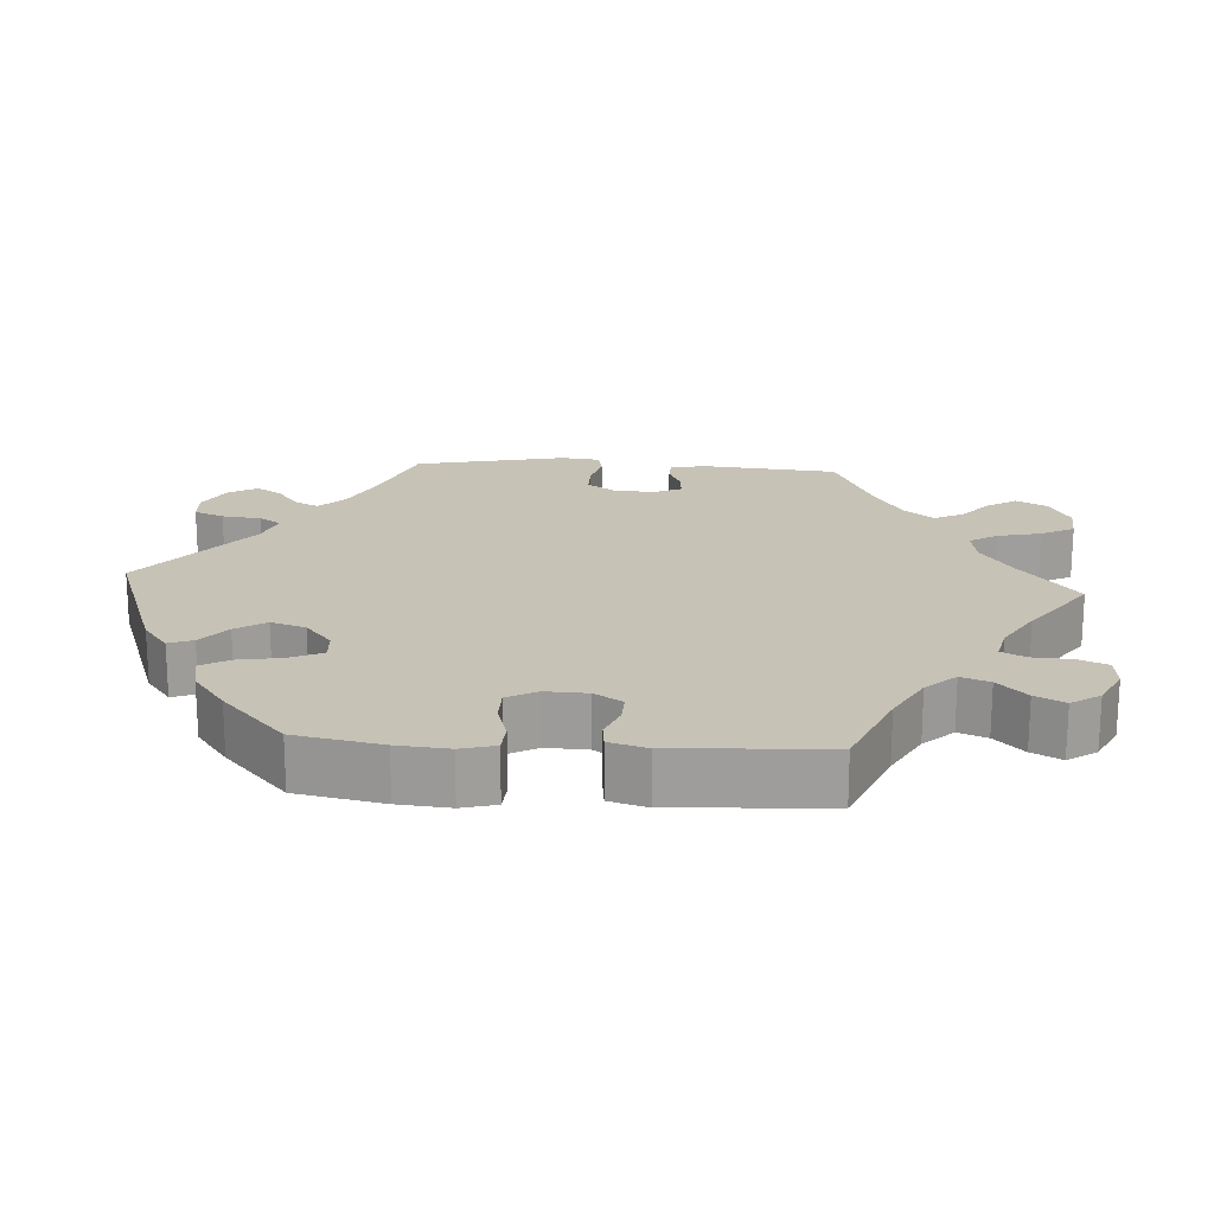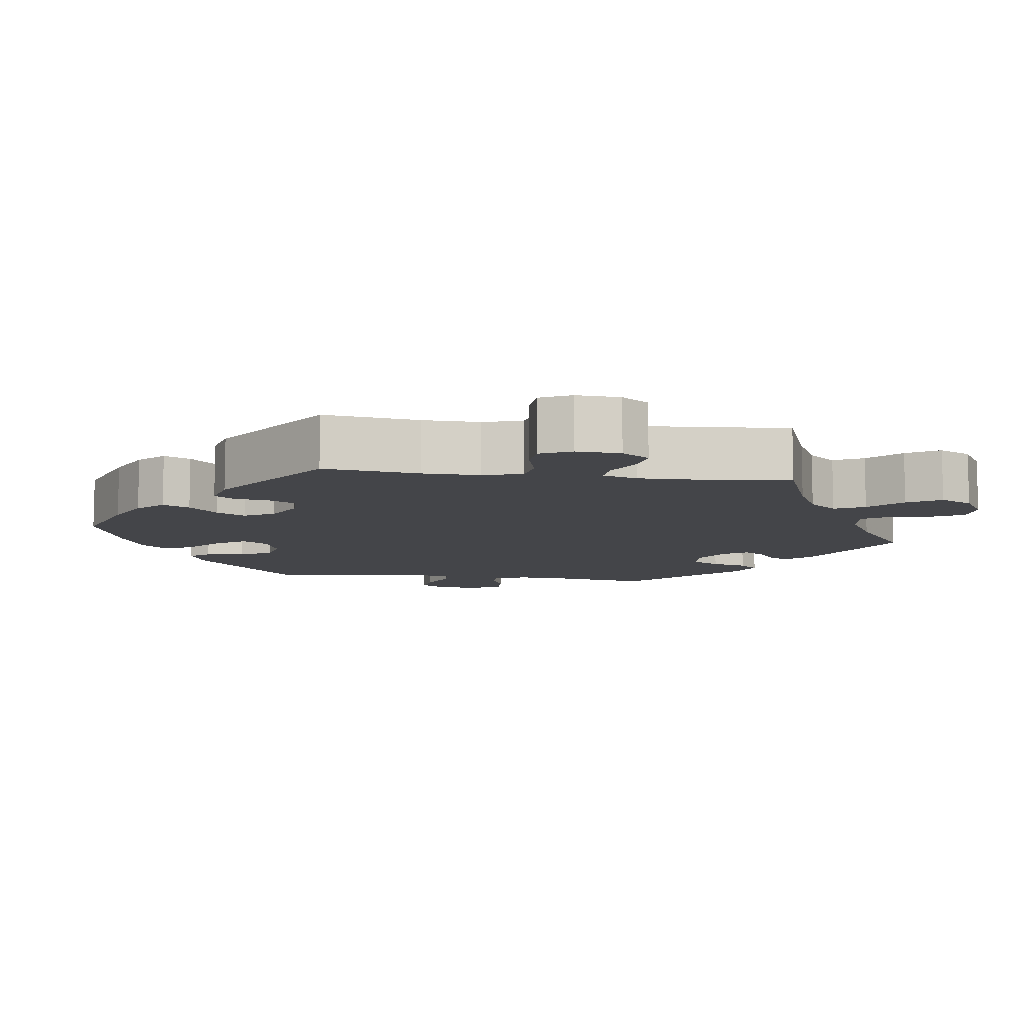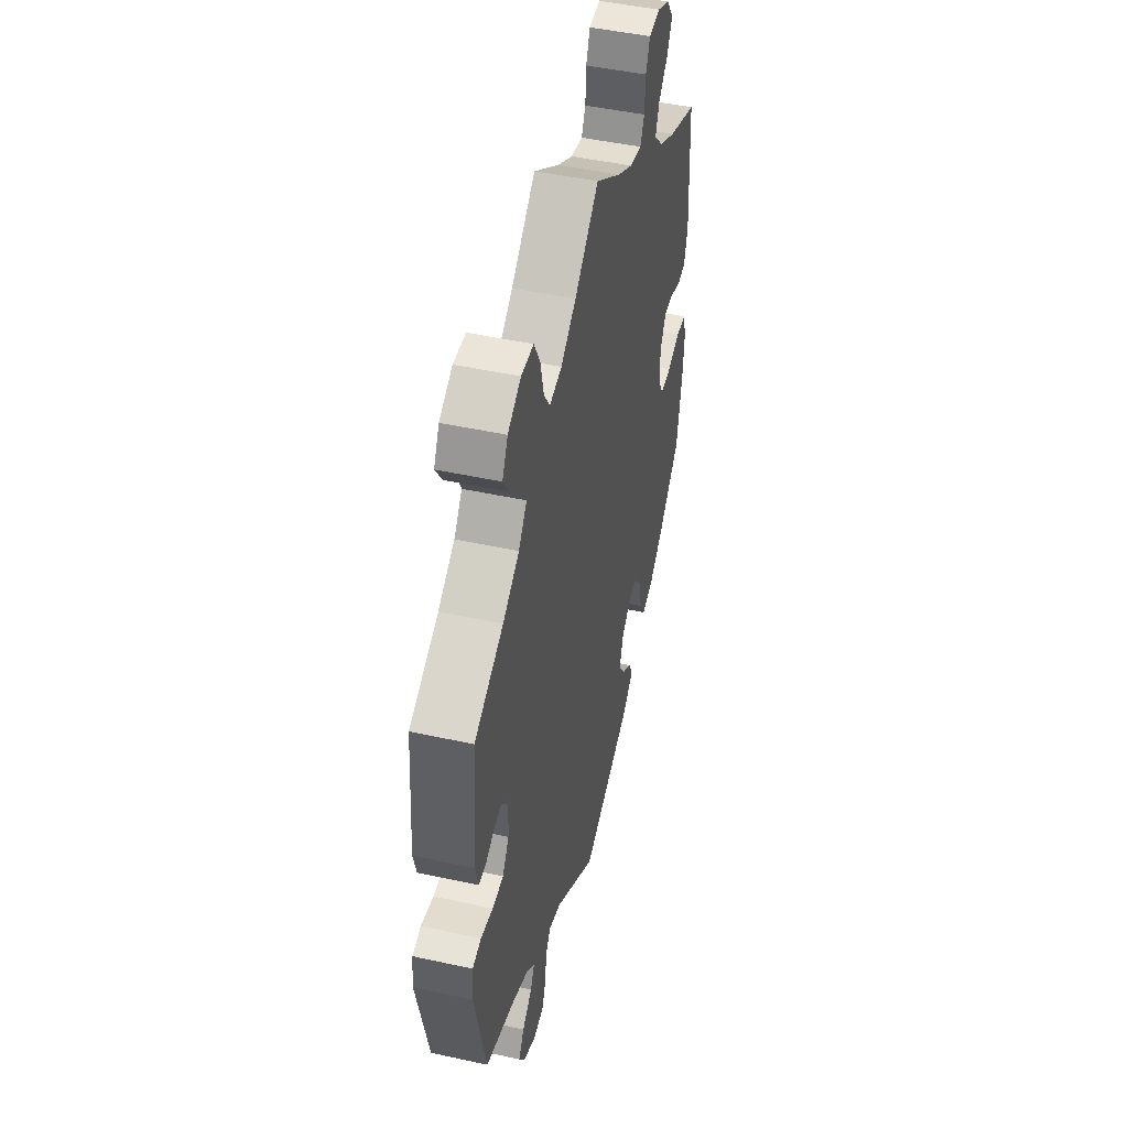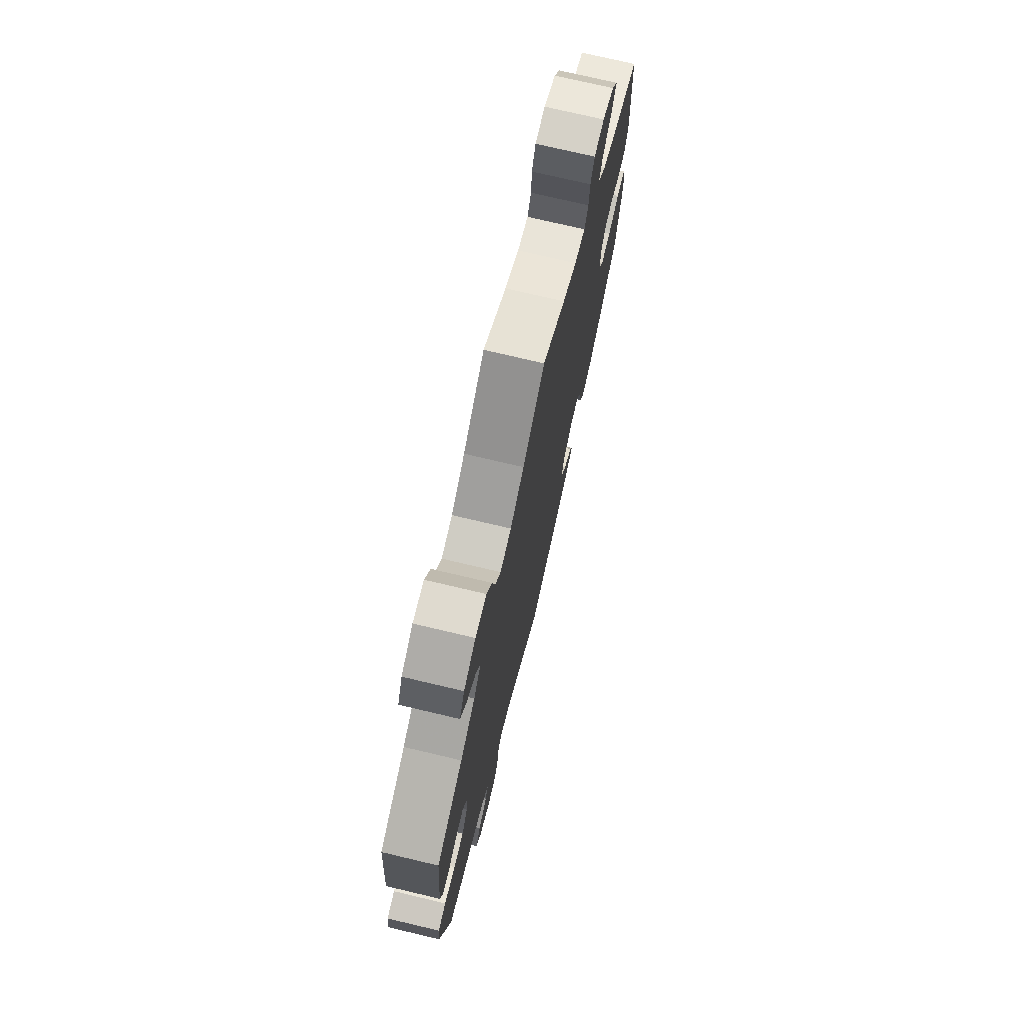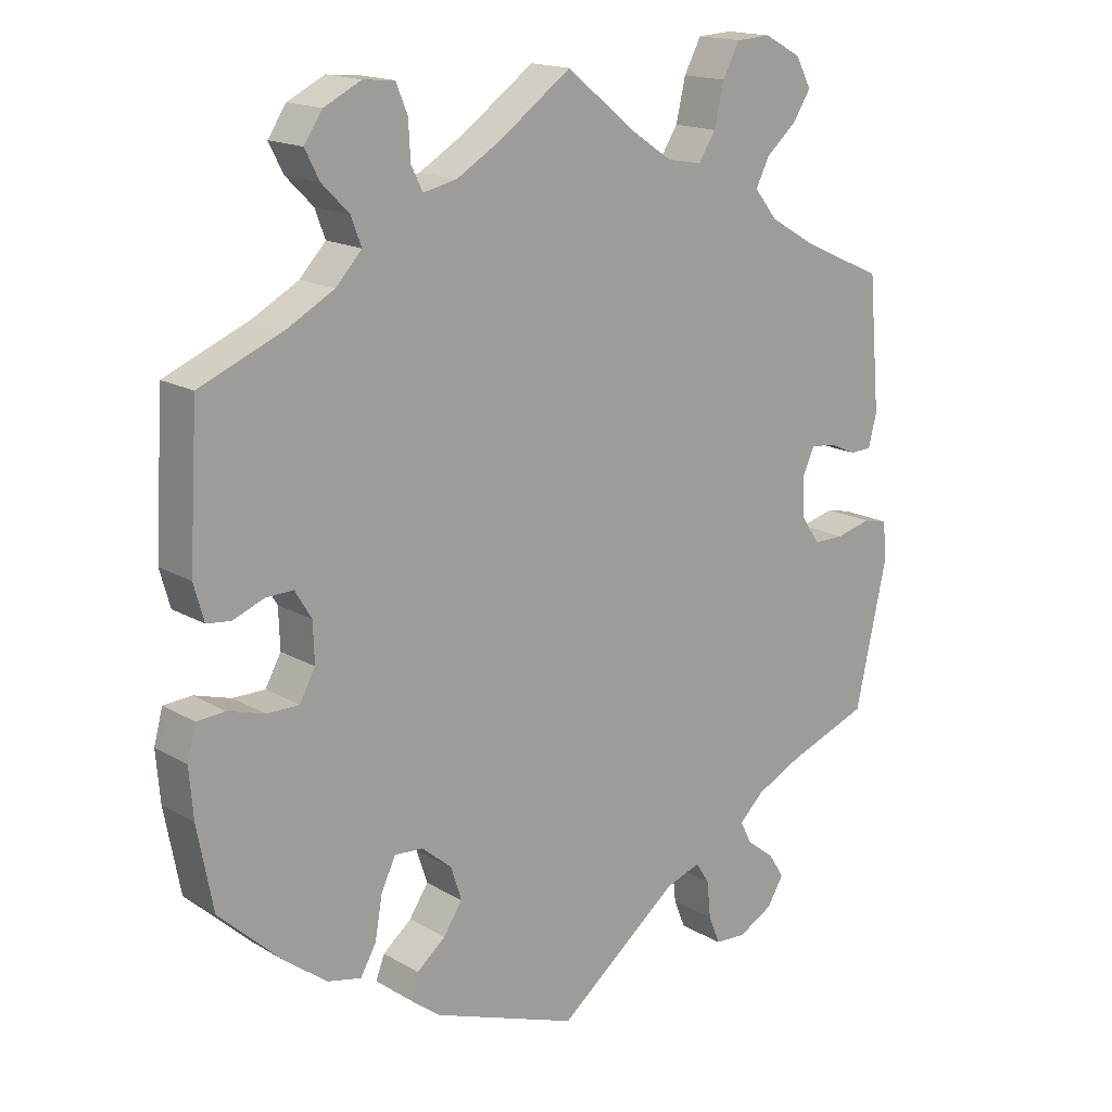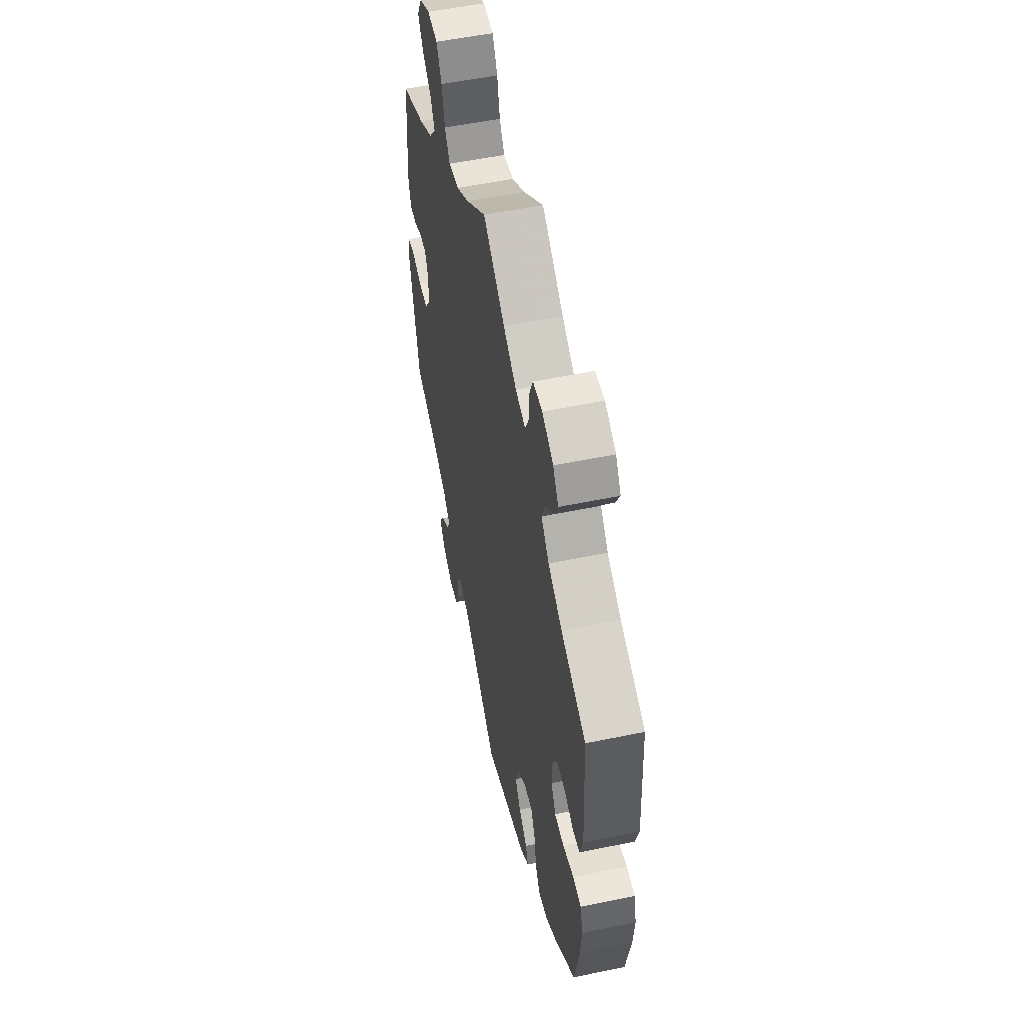
<metadata>
{"format":"obj","ext":"obj","renderer":"f3d","projection":"perspective","resolution":1024,"background":"white","views":[{"elev":19.3,"azim":-86.1,"up":"+Y"},{"elev":-9.0,"azim":-38.0,"up":"+Y"},{"elev":47.9,"azim":103.8,"up":"+Z"},{"elev":74.2,"azim":103.3,"up":"+Z"},{"elev":16.6,"azim":-40.4,"up":"+Z"},{"elev":54.2,"azim":-102.4,"up":"+Z"}]}
</metadata>
<code>
v -0.31 0.07 -0.414
v 0.371 0.07 -0.488
v -0.39 0.07 0.018
v -0.214 0.07 -0.542
v 0.329 0.07 0.638
v 0.315 0.07 0.446
v 0.1 0.07 0.539
v 0 0.07 -0.62
v -0.299 0.07 -0.352
v 0.394 0.07 -0.524
v 0.51 0.07 0.067
v 0.584 0.07 -0.097
v 0.163 0.07 0.497
v -0.308 0.07 0.44
v 0.214 0.07 0.488
v -0.176 0.07 -0.396
v -0.106 0.07 0.544
v 0.256 0.07 -0.547
v 0.433 0.07 0.088
v -0.388 0.07 -0.04
v -0.246 0.07 -0.473
v 0.491 0.07 -0.048
v 0.349 0.07 0.404
v 0.178 0.07 -0.479
v 0.335 0.07 0.486
v 0.319 0.07 -0.592
v 0.23 0.07 -0.461
v -0.346 0.07 0.399
v -0.382 0.07 -0.443
v 0.25 0.07 -0.492
v -0.22 0.07 0.494
v 0.383 0.07 0.609
v 0.417 0.07 -0.355
v 0.239 0.07 0.527
v 0.38 0.07 0.525
v 0.445 0.07 -0.048
v -0.236 0.07 -0.31
v 0.542 0.07 0.068
v -0 0.07 0.62
v -0.363 0.07 0.52
v 0.37 0.07 -0.564
v 0.415 0.07 0.049
v -0.458 0.07 -0.082
v -0.24 0.07 0.583
v -0.259 0.07 -0.507
v -0.5 0.07 0.039
v -0.333 0.07 -0.454
v 0.469 0.07 0.085
v -0.512 0.07 -0.066
v -0.415 0.07 0.361
v -0.566 0.07 -0.117
v 0.418 0.07 -0.008
v 0.578 0.07 -0.043
v 0.406 0.07 0.566
v -0.535 0.07 0.043
v 0.537 0.07 0.31
v 0.554 0.07 0.116
v 0.33 0.07 -0.456
v -0.192 0.07 -0.347
v -0.357 0.07 0.601
v 0.253 0.07 0.588
v -0.257 0.07 0.624
v 0.273 0.07 -0.589
v 0.542 0.07 -0.035
v 0.417 0.07 0.364
v 0.278 0.07 0.635
v -0.537 0.07 -0.31
v -0.384 0.07 0.561
v -0.56 0.07 -0.189
v -0.303 0.07 0.628
v -0.323 0.07 0.48
v 0.537 0.07 -0.31
v -0.55 0.07 0.096
v -0.442 0.07 -0.398
v -0.237 0.07 0.528
v -0.537 0.07 0.31
v 0.313 0.07 -0.423
v -0.414 0.07 0.058
v -0.171 0.07 0.505
v 0.349 0.07 -0.388
v -0.553 0.07 -0.069
v -0.454 0.07 0.057
v -0.204 0.07 -0.438
v -0.411 0.07 -0.082
v -0.278 0.07 -0.307
v -0.31 -0 -0.414
v 0.371 -0 -0.488
v -0.39 -0 0.018
v -0.214 -0 -0.542
v 0.329 -0 0.638
v 0.315 -0 0.446
v 0.1 -0 0.539
v 0 -0 -0.62
v -0.299 -0 -0.352
v 0.394 -0 -0.524
v 0.51 -0 0.067
v 0.584 -0 -0.097
v 0.163 -0 0.497
v -0.308 -0 0.44
v 0.214 -0 0.488
v -0.176 -0 -0.396
v -0.106 -0 0.544
v 0.256 -0 -0.547
v 0.433 -0 0.088
v -0.388 -0 -0.04
v -0.246 -0 -0.473
v 0.491 -0 -0.048
v 0.349 -0 0.404
v 0.178 -0 -0.479
v 0.335 -0 0.486
v 0.319 -0 -0.592
v 0.23 -0 -0.461
v -0.346 -0 0.399
v -0.382 -0 -0.443
v 0.25 -0 -0.492
v -0.22 -0 0.494
v 0.383 -0 0.609
v 0.417 -0 -0.355
v 0.239 -0 0.527
v 0.38 -0 0.525
v 0.445 -0 -0.048
v -0.236 -0 -0.31
v 0.542 -0 0.068
v -0 -0 0.62
v -0.363 -0 0.52
v 0.37 -0 -0.564
v 0.415 -0 0.049
v -0.458 -0 -0.082
v -0.24 -0 0.583
v -0.259 -0 -0.507
v -0.5 -0 0.039
v -0.333 -0 -0.454
v 0.469 -0 0.085
v -0.512 -0 -0.066
v -0.415 -0 0.361
v -0.566 -0 -0.117
v 0.418 -0 -0.008
v 0.578 -0 -0.043
v 0.406 -0 0.566
v -0.535 -0 0.043
v 0.537 -0 0.31
v 0.554 -0 0.116
v 0.33 -0 -0.456
v -0.192 -0 -0.347
v -0.357 -0 0.601
v 0.253 -0 0.588
v -0.257 -0 0.624
v 0.273 -0 -0.589
v 0.542 -0 -0.035
v 0.417 -0 0.364
v 0.278 -0 0.635
v -0.537 -0 -0.31
v -0.384 -0 0.561
v -0.56 -0 -0.189
v -0.303 -0 0.628
v -0.323 -0 0.48
v 0.537 -0 -0.31
v -0.55 -0 0.096
v -0.442 -0 -0.398
v -0.237 -0 0.528
v -0.537 -0 0.31
v 0.313 -0 -0.423
v -0.414 -0 0.058
v -0.171 -0 0.505
v 0.349 -0 -0.388
v -0.553 -0 -0.069
v -0.454 -0 0.057
v -0.204 -0 -0.438
v -0.411 -0 -0.082
v -0.278 -0 -0.307
f 12 72 33
f 22 64 53 12
f 36 22 12 33
f 52 36 33 80
f 42 52 80 77
f 57 38 11 48
f 65 56 57 48
f 23 65 48 19
f 6 23 19 42
f 32 54 35 25
f 32 25 6
f 5 32 6
f 34 61 66 5
f 15 34 5 6
f 13 15 6 42
f 17 39 7
f 79 17 7 13
f 31 79 13 42
f 70 62 44 75
f 70 75 31
f 60 70 31
f 71 40 68 60
f 14 71 60 31
f 28 14 31 42
f 55 73 76 50
f 82 46 55 50
f 78 82 50 28
f 3 78 28 42
f 51 81 49 43
f 51 43 84
f 69 51 84
f 67 69 84
f 74 67 84 20
f 9 1 47 29
f 85 9 29 74
f 4 45 21 83
f 24 8 4 83
f 27 24 83 16
f 26 63 18 30
f 26 30 27
f 41 26 27
f 58 2 10 41
f 77 58 41 27
f 20 3 42 77
f 85 74 20
f 37 85 20
f 59 37 20 77
f 77 27 16 59
f 118 157 97
f 97 138 149 107
f 118 97 107 121
f 165 118 121 137
f 162 165 137 127
f 133 96 123 142
f 133 142 141 150
f 104 133 150 108
f 127 104 108 91
f 110 120 139 117
f 91 110 117
f 91 117 90
f 90 151 146 119
f 91 90 119 100
f 127 91 100 98
f 92 124 102
f 98 92 102 164
f 127 98 164 116
f 160 129 147 155
f 116 160 155
f 116 155 145
f 145 153 125 156
f 116 145 156 99
f 127 116 99 113
f 135 161 158 140
f 135 140 131 167
f 113 135 167 163
f 127 113 163 88
f 128 134 166 136
f 169 128 136
f 169 136 154
f 169 154 152
f 105 169 152 159
f 114 132 86 94
f 159 114 94 170
f 168 106 130 89
f 168 89 93 109
f 101 168 109 112
f 115 103 148 111
f 112 115 111
f 112 111 126
f 126 95 87 143
f 112 126 143 162
f 162 127 88 105
f 105 159 170
f 105 170 122
f 162 105 122 144
f 144 101 112 162
f 33 118 165 80
f 80 165 162 77
f 77 162 143 58
f 58 143 87 2
f 2 87 95 10
f 10 95 126 41
f 41 126 111 26
f 26 111 148 63
f 63 148 103 18
f 18 103 115 30
f 30 115 112 27
f 27 112 109 24
f 24 109 93 8
f 8 93 89 4
f 4 89 130 45
f 45 130 106 21
f 21 106 168 83
f 83 168 101 16
f 16 101 144 59
f 59 144 122 37
f 37 122 170 85
f 85 170 94 9
f 9 94 86 1
f 1 86 132 47
f 47 132 114 29
f 29 114 159 74
f 74 159 152 67
f 67 152 154 69
f 69 154 136 51
f 51 136 166 81
f 81 166 134 49
f 49 134 128 43
f 43 128 169 84
f 84 169 105 20
f 20 105 88 3
f 3 88 163 78
f 78 163 167 82
f 82 167 131 46
f 46 131 140 55
f 55 140 158 73
f 73 158 161 76
f 76 161 135 50
f 50 135 113 28
f 28 113 99 14
f 14 99 156 71
f 71 156 125 40
f 40 125 153 68
f 68 153 145 60
f 60 145 155 70
f 70 155 147 62
f 62 147 129 44
f 44 129 160 75
f 75 160 116 31
f 31 116 164 79
f 79 164 102 17
f 17 102 124 39
f 39 124 92 7
f 7 92 98 13
f 13 98 100 15
f 15 100 119 34
f 34 119 146 61
f 61 146 151 66
f 66 151 90 5
f 5 90 117 32
f 32 117 139 54
f 54 139 120 35
f 35 120 110 25
f 25 110 91 6
f 6 91 108 23
f 23 108 150 65
f 65 150 141 56
f 56 141 142 57
f 57 142 123 38
f 38 123 96 11
f 11 96 133 48
f 48 133 104 19
f 19 104 127 42
f 42 127 137 52
f 52 137 121 36
f 36 121 107 22
f 22 107 149 64
f 64 149 138 53
f 53 138 97 12
f 12 97 157 72
f 72 157 118 33

</code>
